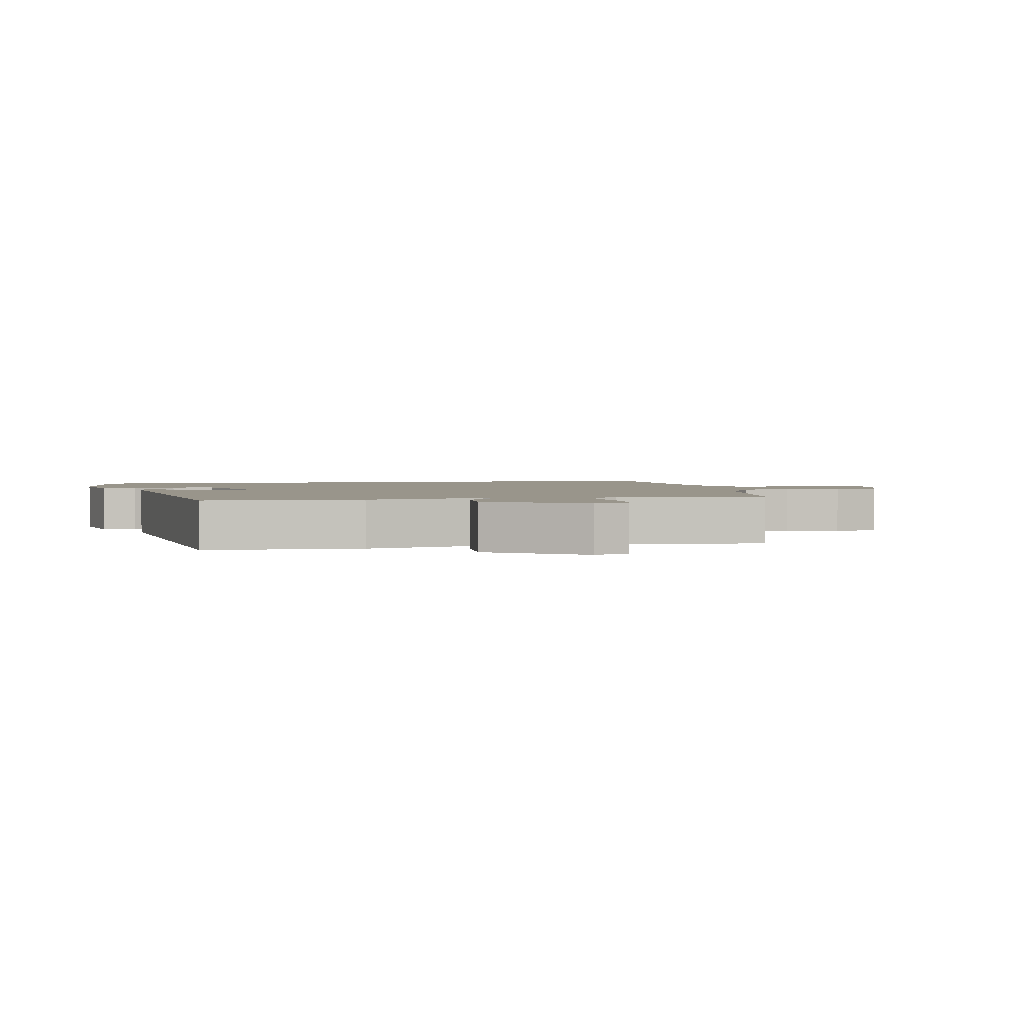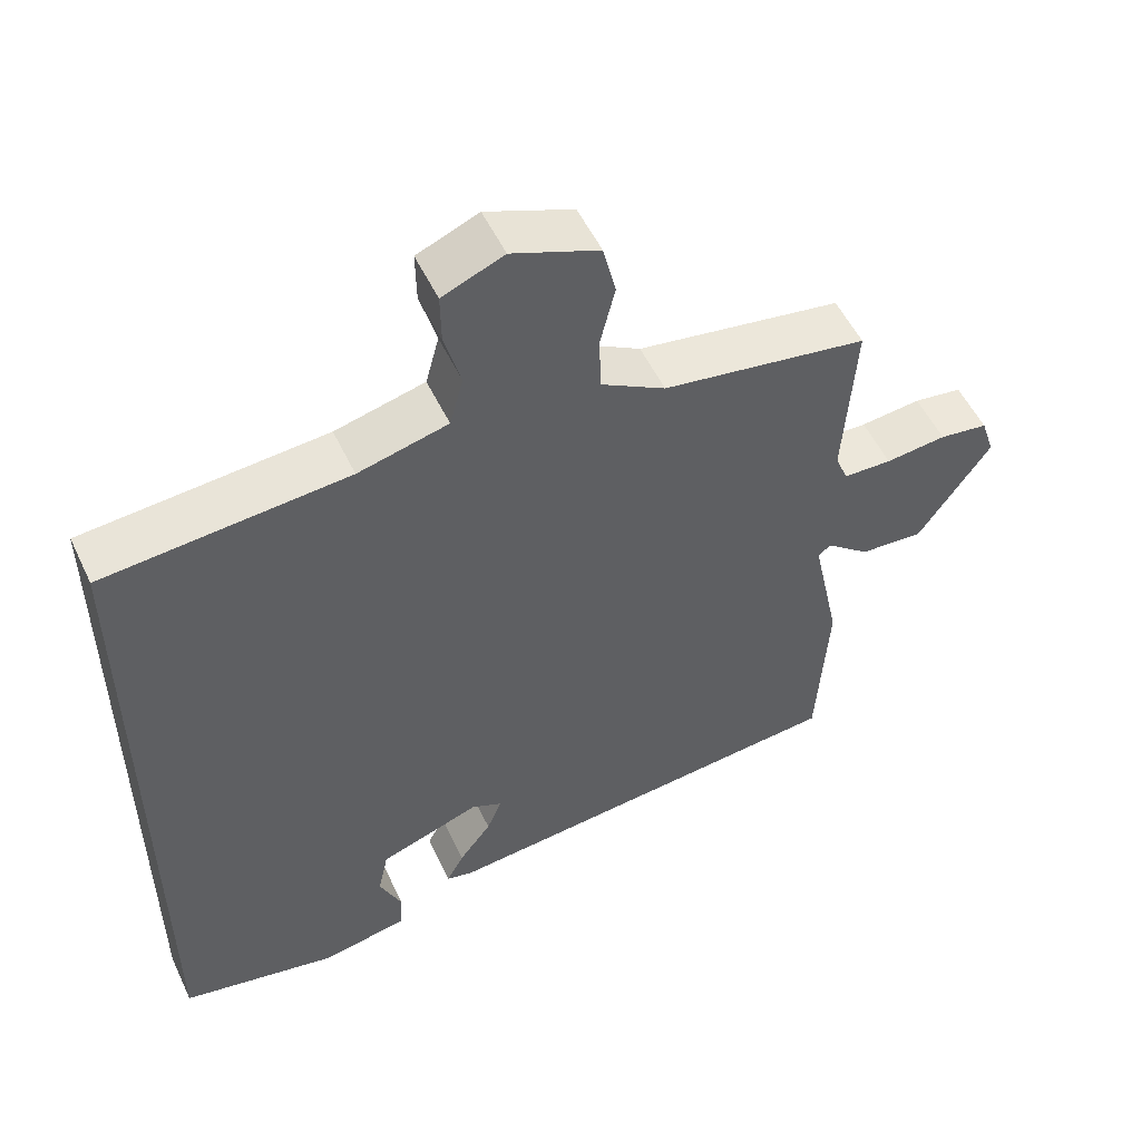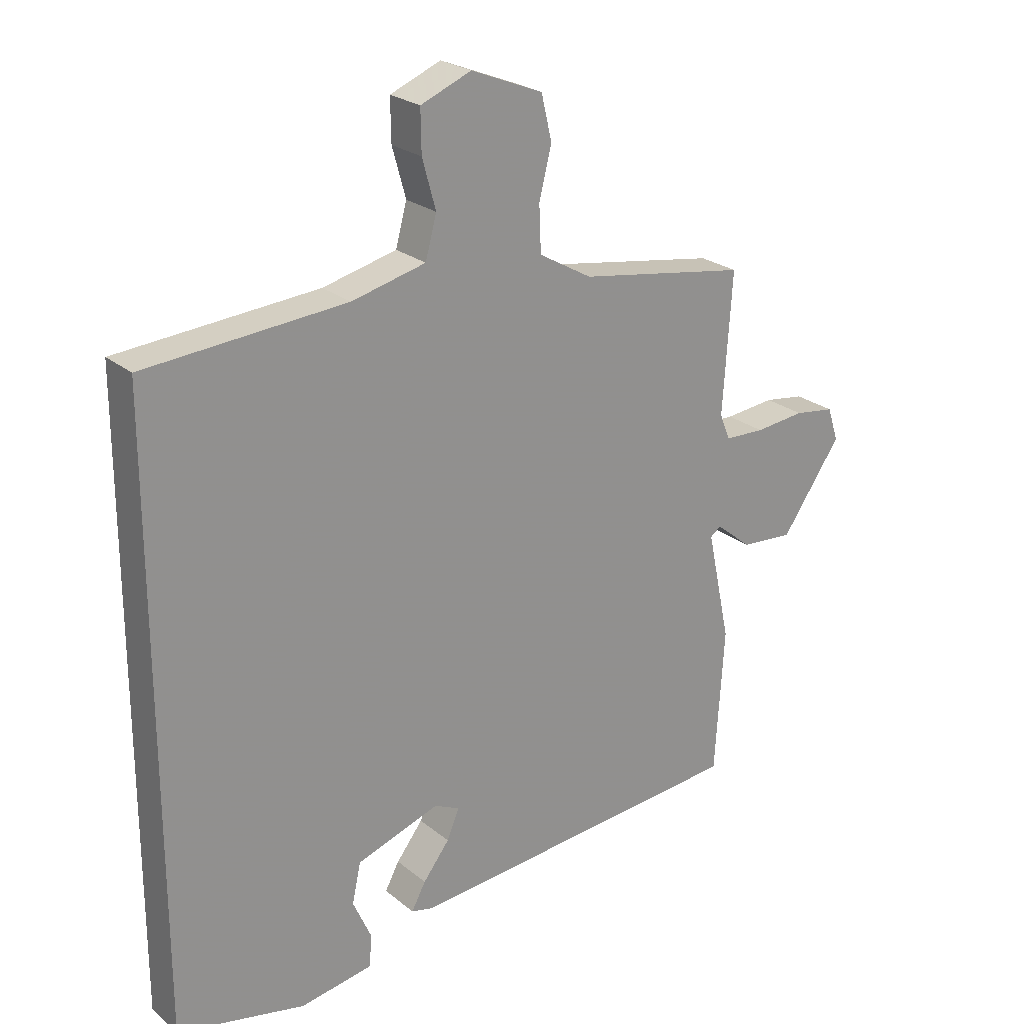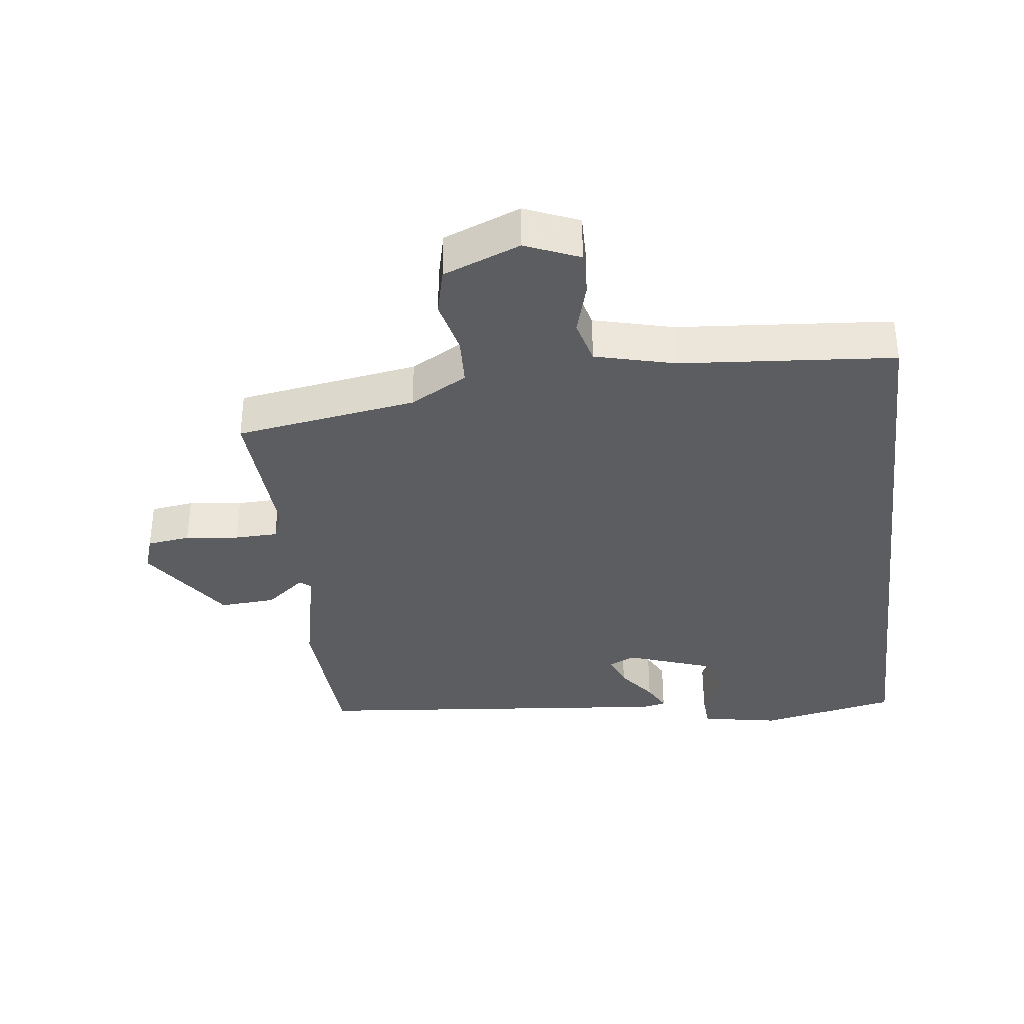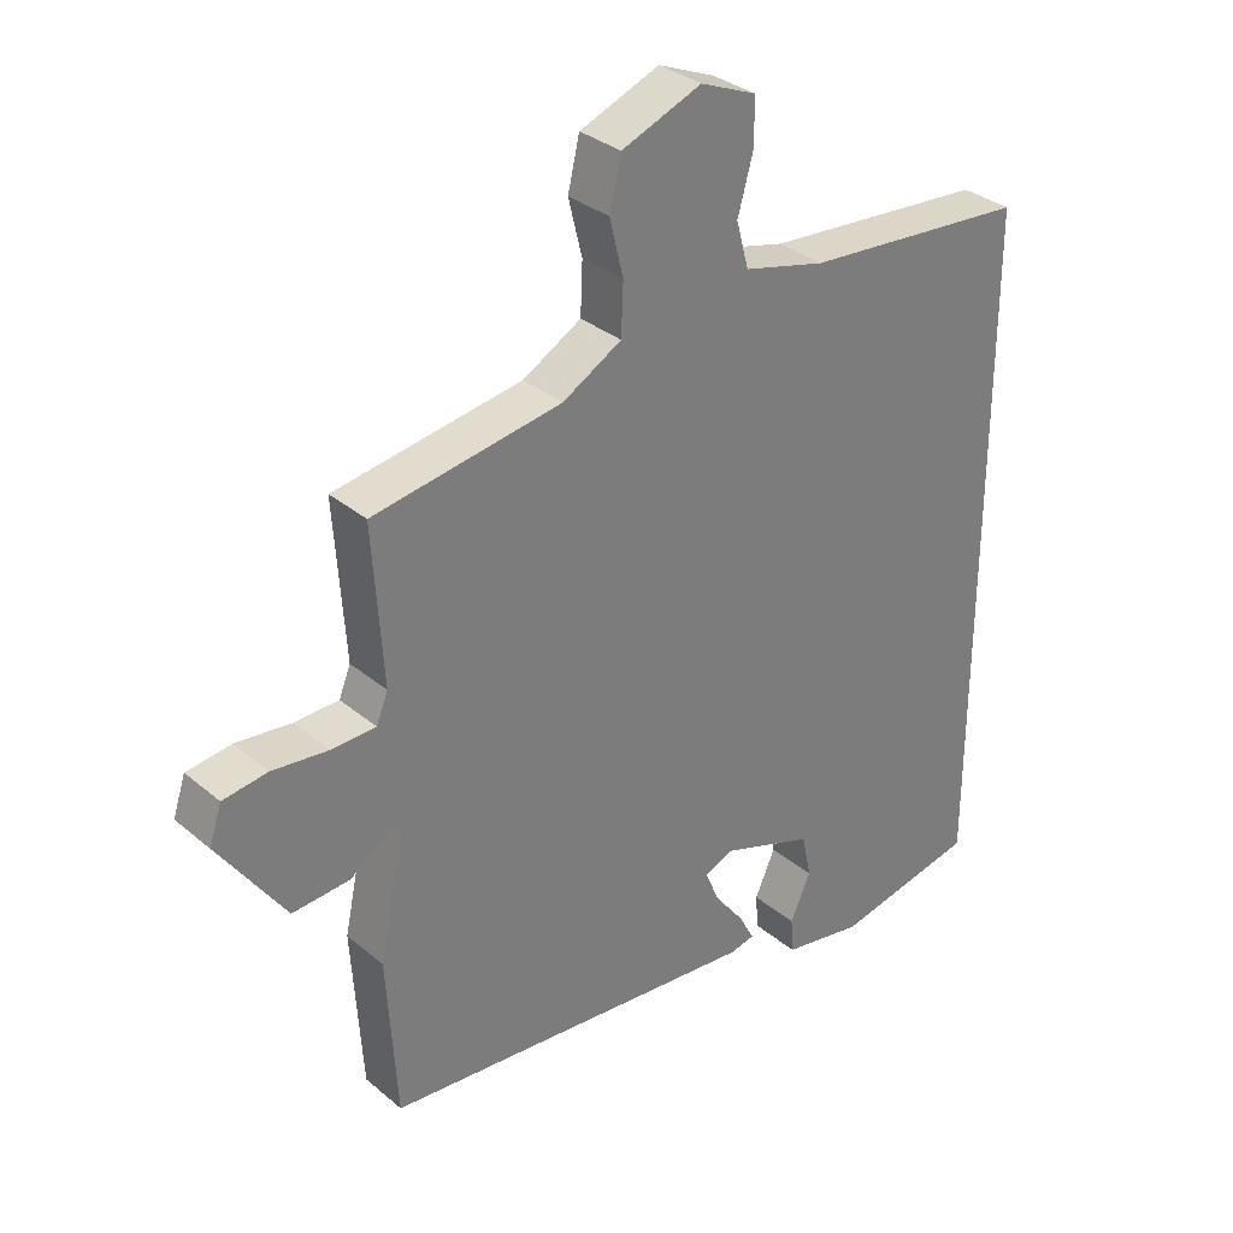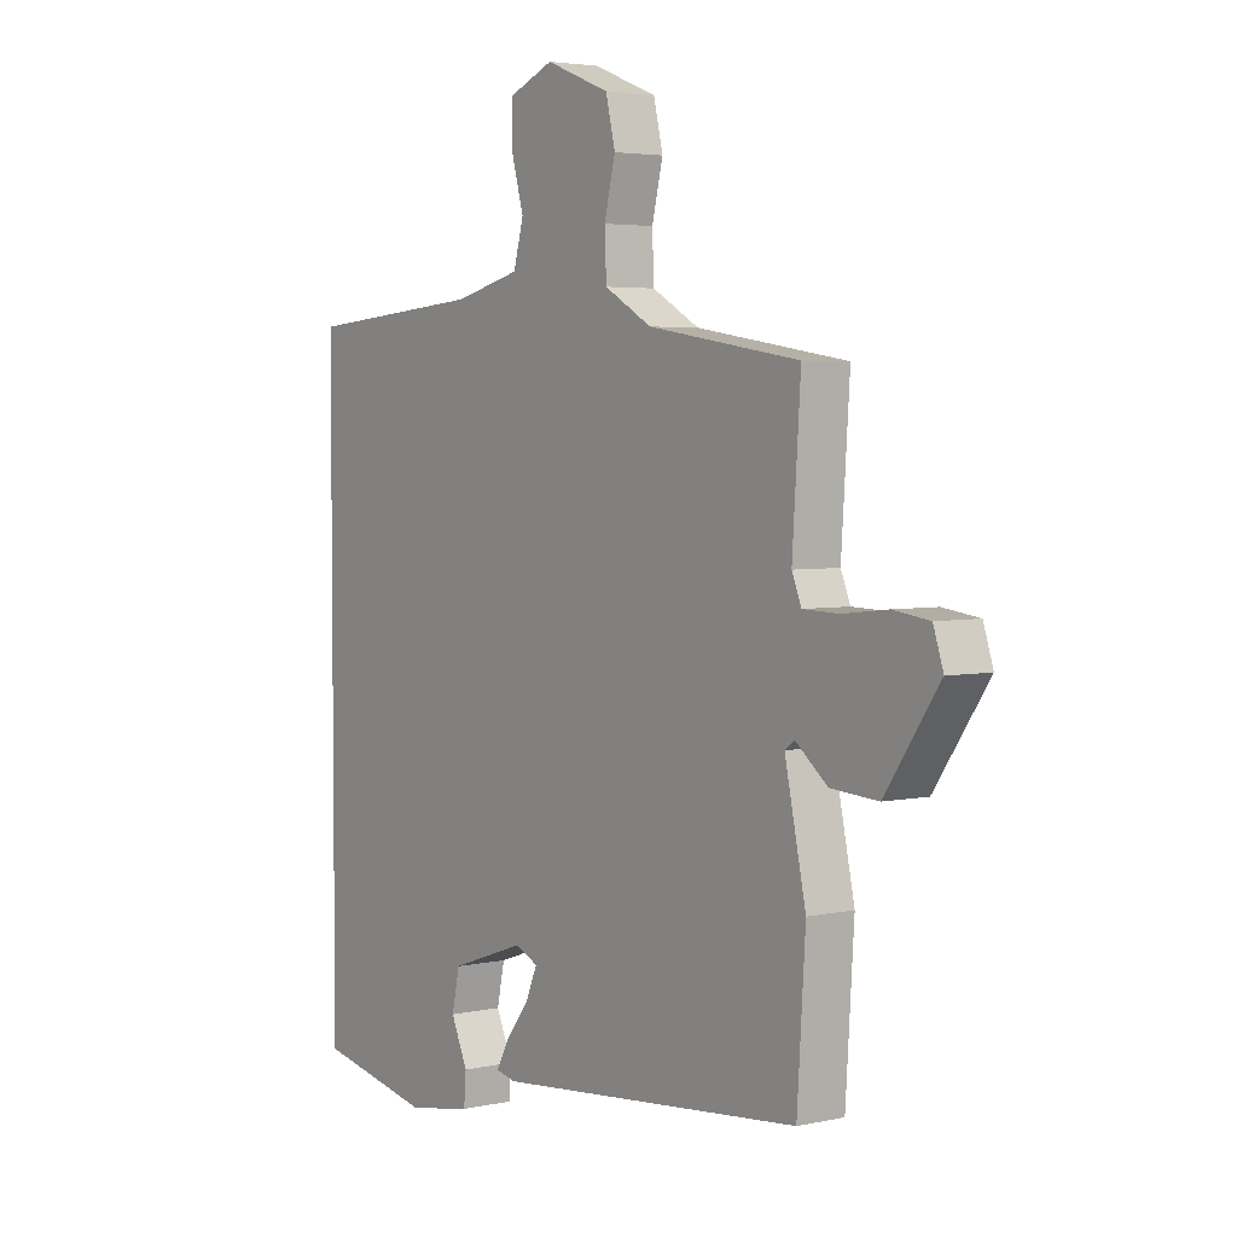
<metadata>
{"format":"obj","ext":"obj","renderer":"f3d","projection":"perspective","resolution":1024,"background":"white","views":[{"elev":2.2,"azim":-102.7,"up":"+Y"},{"elev":53.1,"azim":155.0,"up":"+Z"},{"elev":23.9,"azim":143.2,"up":"+Z"},{"elev":-35.8,"azim":6.8,"up":"+Y"},{"elev":32.6,"azim":-41.0,"up":"+Z"},{"elev":3.8,"azim":-126.1,"up":"+Z"}]}
</metadata>
<code>
v -0.495 0.07 -0.418
v -0.51 0.07 -0.183
v -0.472 0.07 -0.004
v -0.489 0.07 0.009
v -0.547 0.07 -0.038
v -0.632 0.07 -0.044
v -0.729 0.07 0.096
v -0.711 0.07 0.151
v -0.646 0.07 0.16
v -0.565 0.07 0.151
v -0.5 0.07 0.153
v -0.483 0.07 0.195
v -0.498 0.07 0.422
v -0.224 0.07 0.466
v -0.138 0.07 0.515
v -0.135 0.07 0.589
v -0.155 0.07 0.671
v -0.138 0.07 0.743
v -0.022 0.07 0.789
v 0.06 0.07 0.755
v 0.059 0.07 0.687
v 0.037 0.07 0.608
v 0.055 0.07 0.541
v 0.175 0.07 0.511
v 0.5 0.07 0.485
v 0.5 0.07 -0.505
v 0.292 0.07 -0.548
v 0.175 0.07 -0.527
v 0.171 0.07 -0.475
v 0.201 0.07 -0.408
v 0.187 0.07 -0.343
v 0.052 0.07 -0.296
v 0.011 0.07 -0.315
v 0.031 0.07 -0.363
v 0.074 0.07 -0.419
v 0.097 0.07 -0.462
v 0.061 0.07 -0.47
v -0.495 0 -0.418
v -0.51 0 -0.183
v -0.472 0 -0.004
v -0.489 0 0.009
v -0.547 0 -0.038
v -0.632 0 -0.044
v -0.729 0 0.096
v -0.711 0 0.151
v -0.646 0 0.16
v -0.565 0 0.151
v -0.5 0 0.153
v -0.483 0 0.195
v -0.498 0 0.422
v -0.224 0 0.466
v -0.138 0 0.515
v -0.135 0 0.589
v -0.155 0 0.671
v -0.138 0 0.743
v -0.022 0 0.789
v 0.06 0 0.755
v 0.059 0 0.687
v 0.037 0 0.608
v 0.055 0 0.541
v 0.175 0 0.511
v 0.5 0 0.485
v 0.5 0 -0.505
v 0.292 0 -0.548
v 0.175 0 -0.527
v 0.171 0 -0.475
v 0.201 0 -0.408
v 0.187 0 -0.343
v 0.052 0 -0.296
v 0.011 0 -0.315
v 0.031 0 -0.363
v 0.074 0 -0.419
v 0.097 0 -0.462
v 0.061 0 -0.47
f 34 35 36 37
f 33 34 37 1
f 32 33 1 2
f 27 28 29 30
f 27 30 31
f 24 25 26 27
f 23 24 27 31
f 22 23 31 32
f 20 21 22
f 19 20 22
f 16 17 18 19
f 15 16 19 22
f 14 15 22 32
f 12 13 14 32
f 7 8 9 10
f 7 10 11
f 4 5 6 7
f 4 7 11
f 3 4 11 12
f 32 2 3
f 3 12 32
f 74 73 72 71
f 38 74 71 70
f 39 38 70 69
f 67 66 65 64
f 68 67 64
f 64 63 62 61
f 68 64 61 60
f 69 68 60 59
f 59 58 57
f 59 57 56
f 56 55 54 53
f 59 56 53 52
f 69 59 52 51
f 69 51 50 49
f 47 46 45 44
f 48 47 44
f 44 43 42 41
f 48 44 41
f 49 48 41 40
f 40 39 69
f 69 49 40
f 1 38 39 2
f 2 39 40 3
f 3 40 41 4
f 4 41 42 5
f 5 42 43 6
f 6 43 44 7
f 7 44 45 8
f 8 45 46 9
f 9 46 47 10
f 10 47 48 11
f 11 48 49 12
f 12 49 50 13
f 13 50 51 14
f 14 51 52 15
f 15 52 53 16
f 16 53 54 17
f 17 54 55 18
f 18 55 56 19
f 19 56 57 20
f 20 57 58 21
f 21 58 59 22
f 22 59 60 23
f 23 60 61 24
f 24 61 62 25
f 25 62 63 26
f 26 63 64 27
f 27 64 65 28
f 28 65 66 29
f 29 66 67 30
f 30 67 68 31
f 31 68 69 32
f 32 69 70 33
f 33 70 71 34
f 34 71 72 35
f 35 72 73 36
f 36 73 74 37
f 37 74 38 1

</code>
